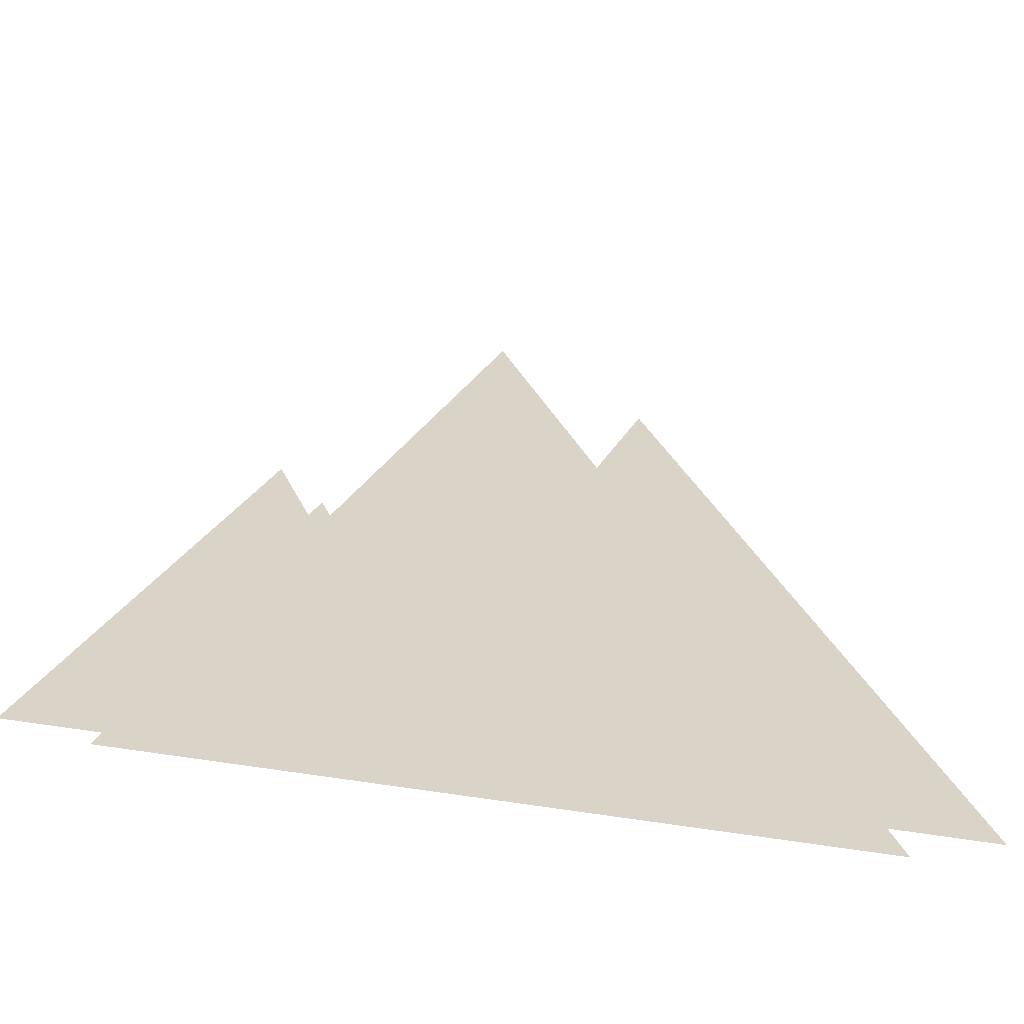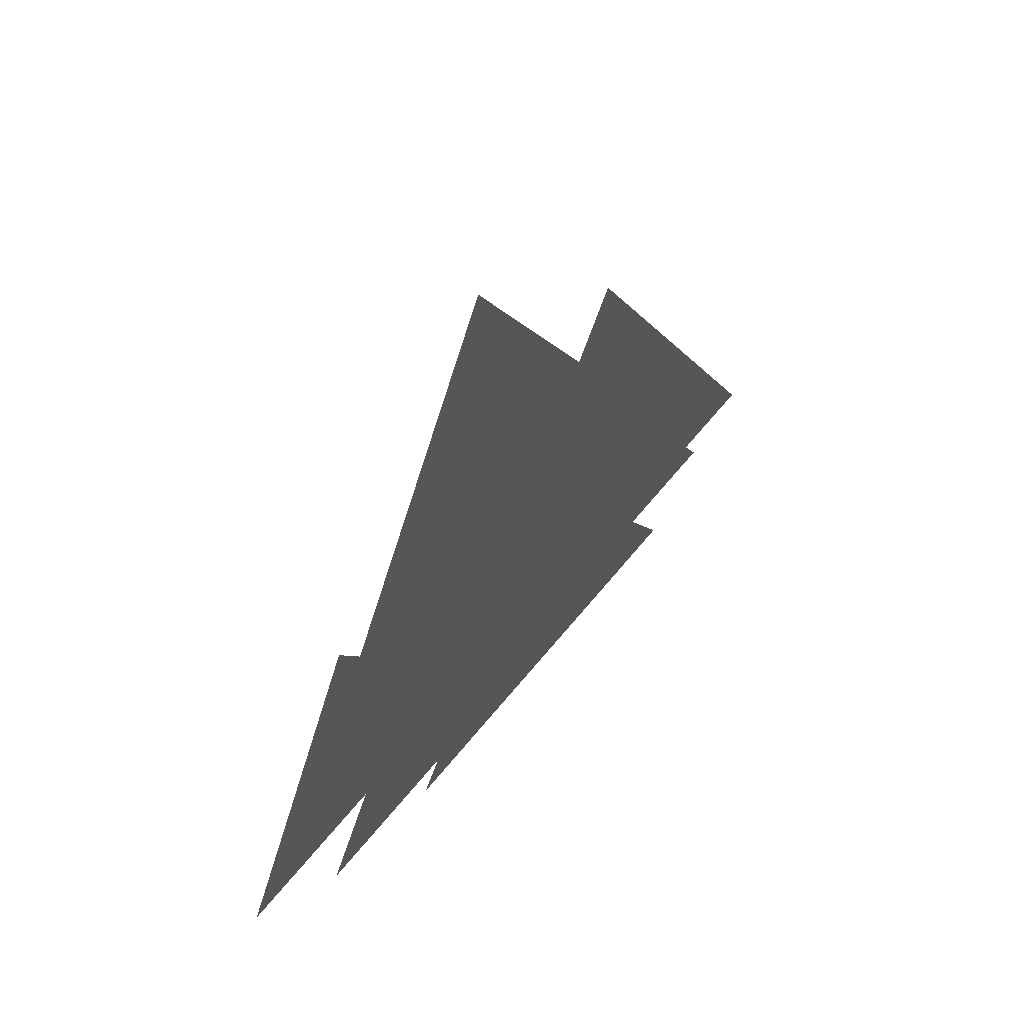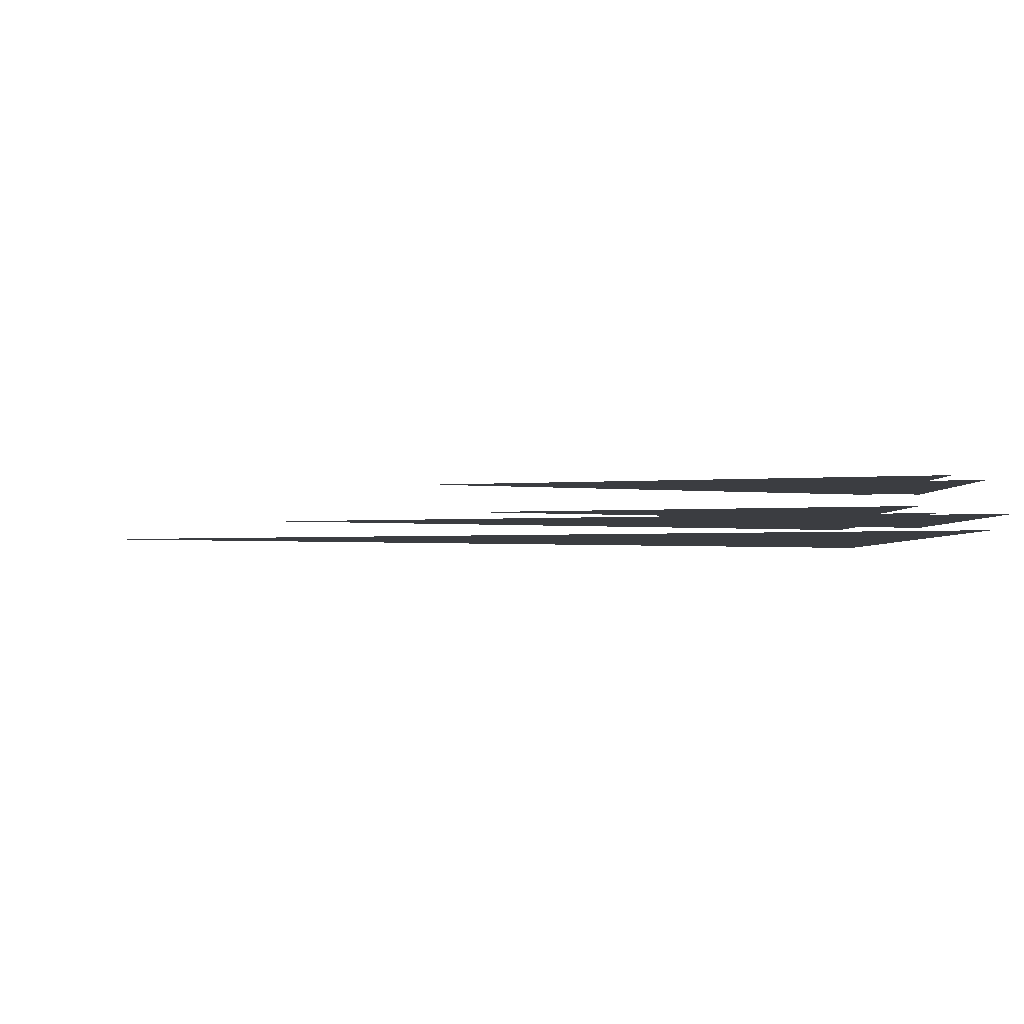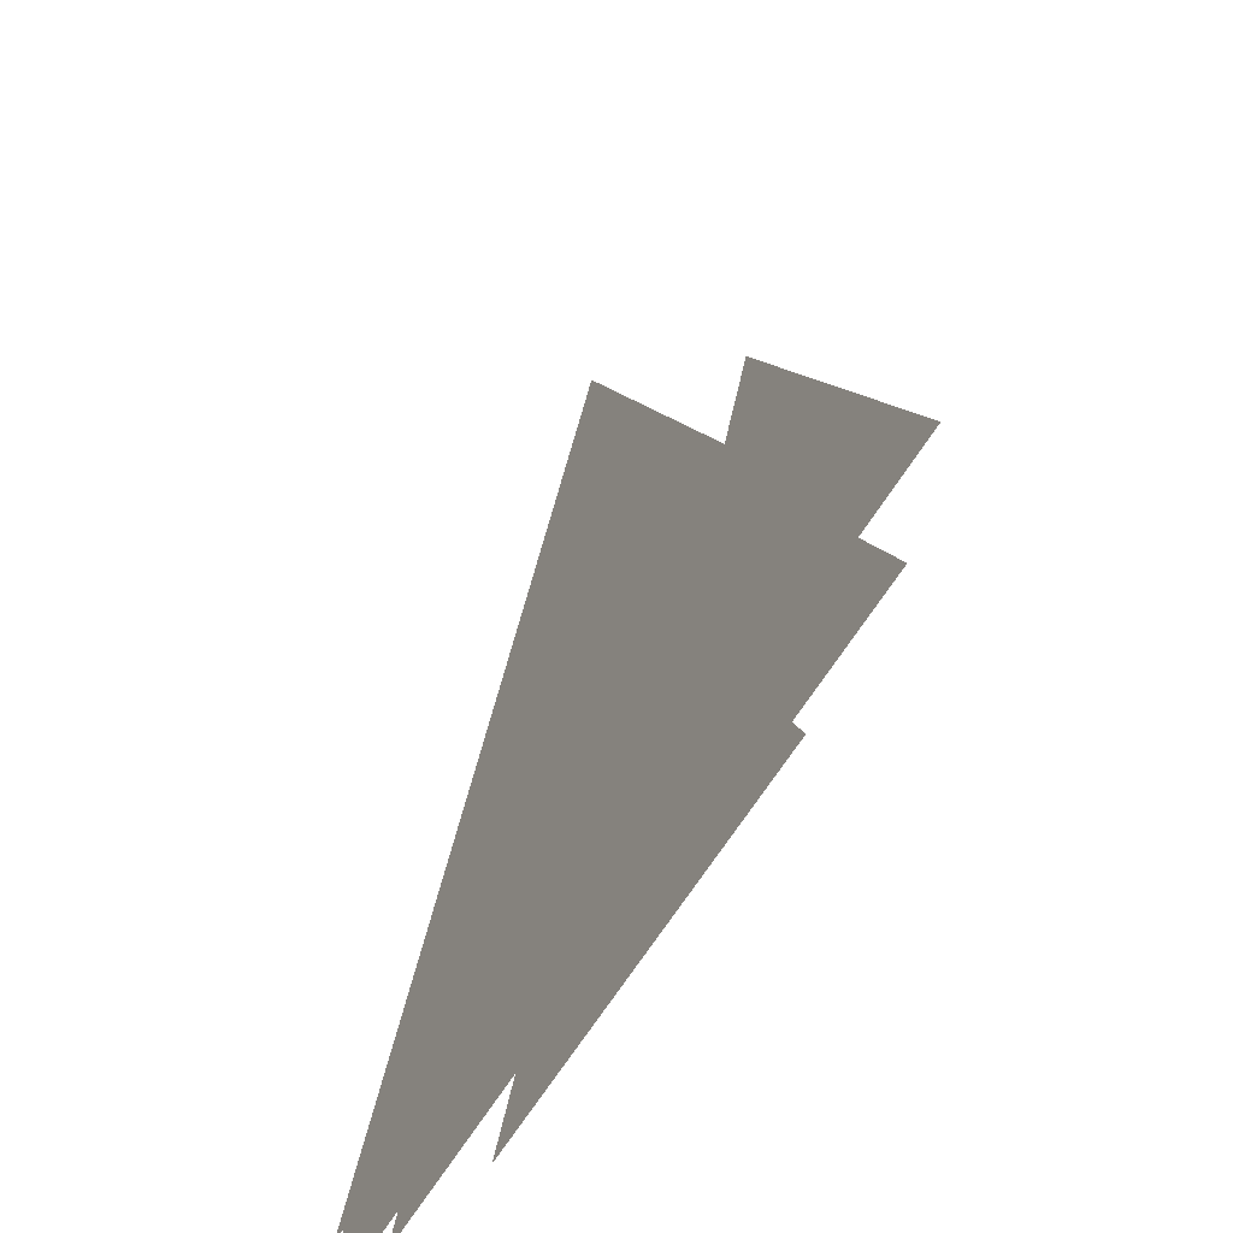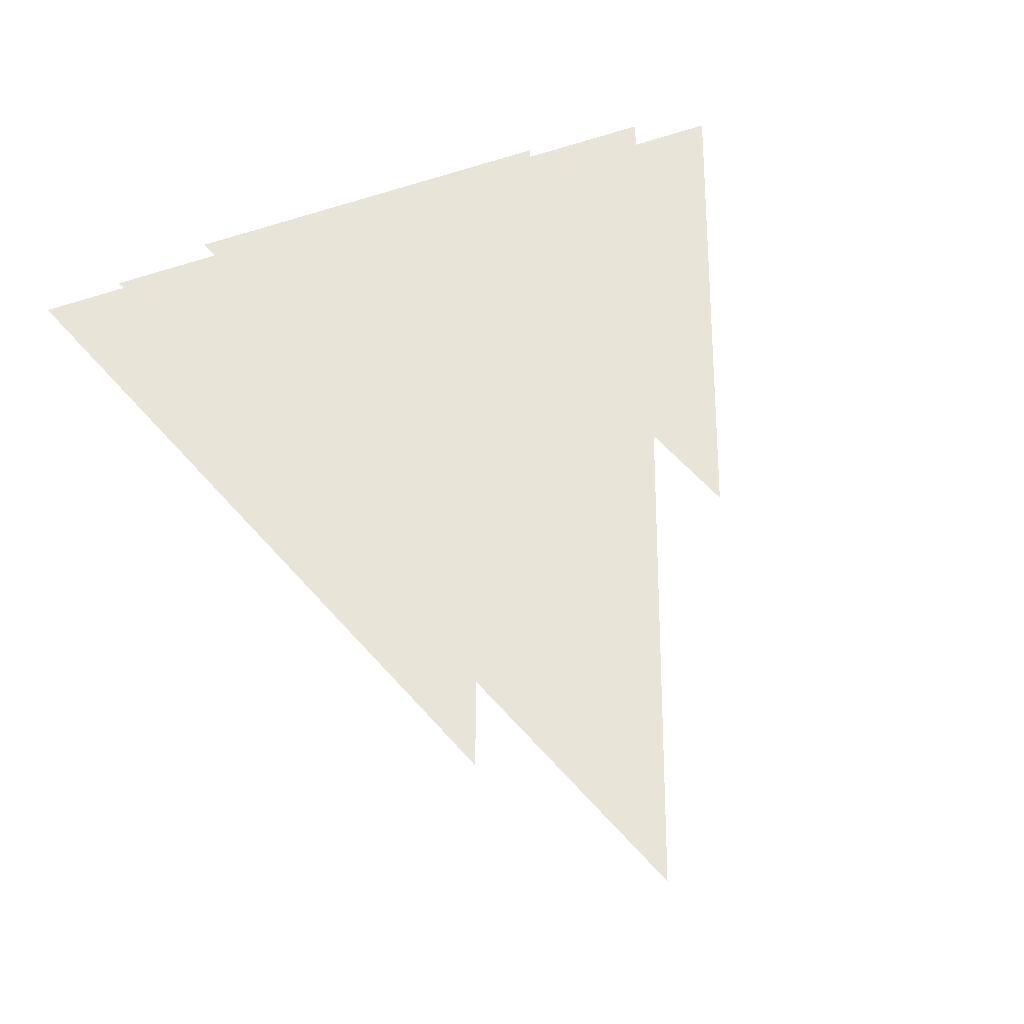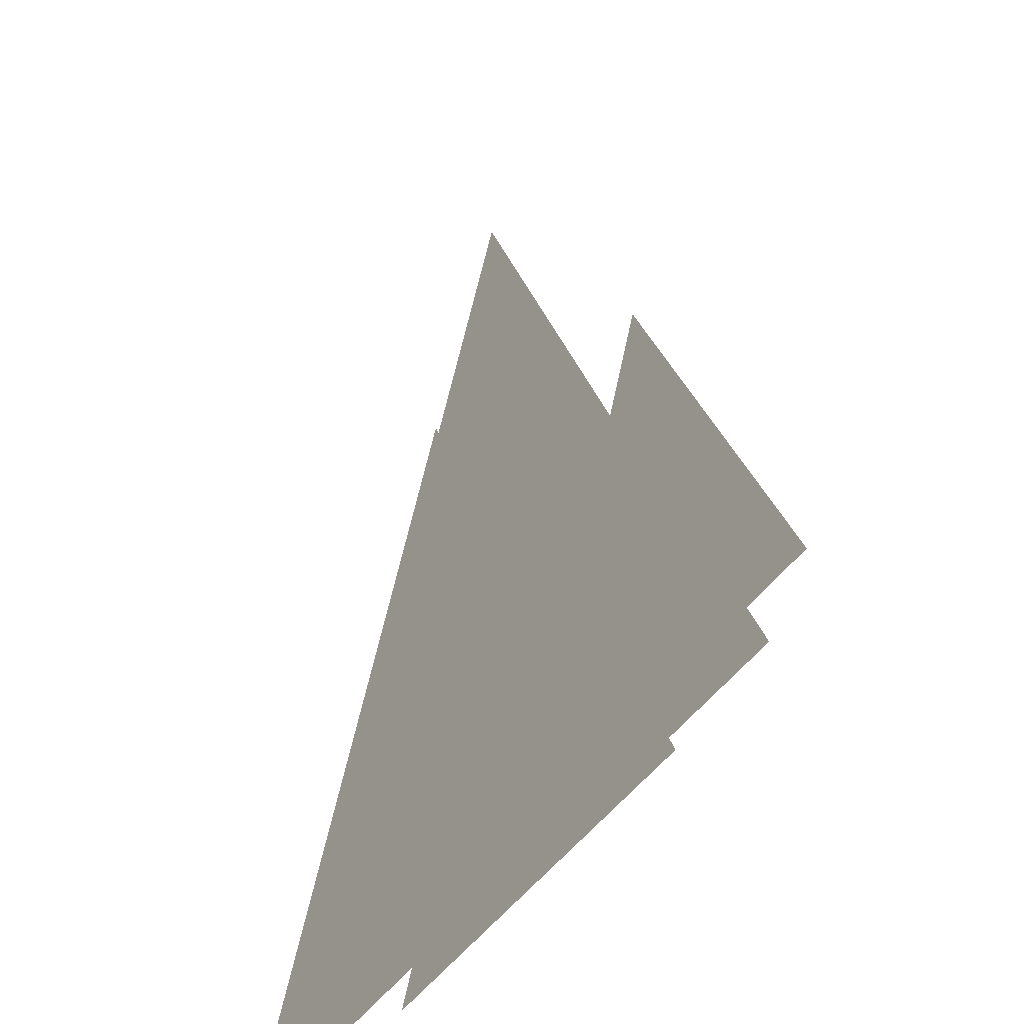
<metadata>
{"format":"obj","ext":"obj","renderer":"f3d","projection":"perspective","resolution":1024,"background":"white","views":[{"elev":-61.9,"azim":-9.5,"up":"+Y"},{"elev":68.9,"azim":-50.0,"up":"+Y"},{"elev":-2.4,"azim":-92.3,"up":"+Z"},{"elev":-62.7,"azim":-121.2,"up":"+Y"},{"elev":60.6,"azim":159.8,"up":"+Z"},{"elev":-48.8,"azim":-124.1,"up":"+Y"}]}
</metadata>
<code>
o Plane.006_Plane.021
v 0.5573 0.2 -0.01173
v -0.03025 0.2 -0.01173
v 0.2587 0.9705 -0.01173
v -0.0232 0.2 0.008267
v -0.4751 0.2 0.008267
v -0.2529 0.7927 0.008268
v -0.0172 0.2 -0.04937
v -0.6198 0.2 -0.04937
v -0.3234 0.9903 -0.04937
v 0.6962 0.2 -0.02937
v -0.1647 0.2 -0.02937
v 0.2587 1.329 -0.02937
v 0.3875 0.2 0.02827
v -0.2581 0.2 0.02827
v 0.05937 1.047 0.02827
v 0.5762 0.2 -0.06937
v -0.4998 0.2 -0.06937
v 0.02937 1.611 -0.06937
f 1 2 3
f 4 5 6
f 13 14 15
f 7 8 9
f 10 11 12
f 16 17 18

</code>
